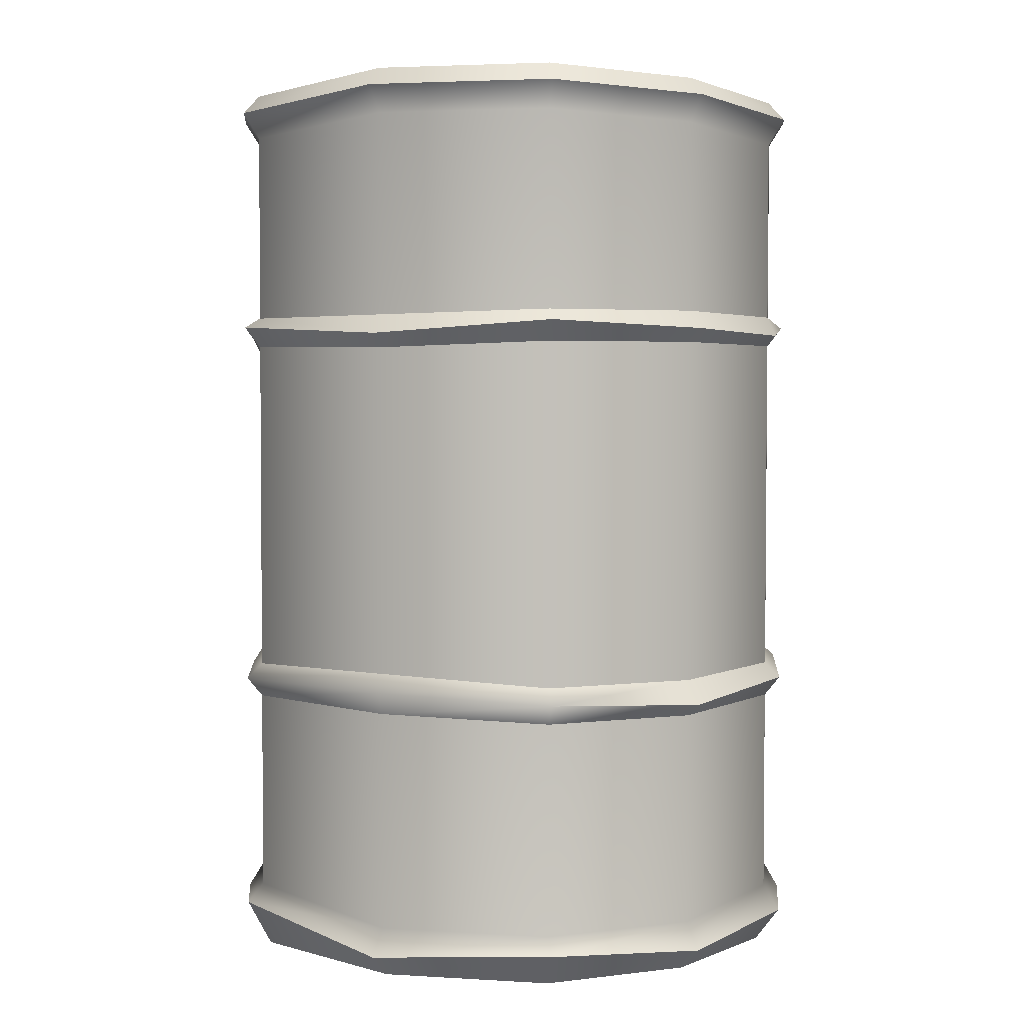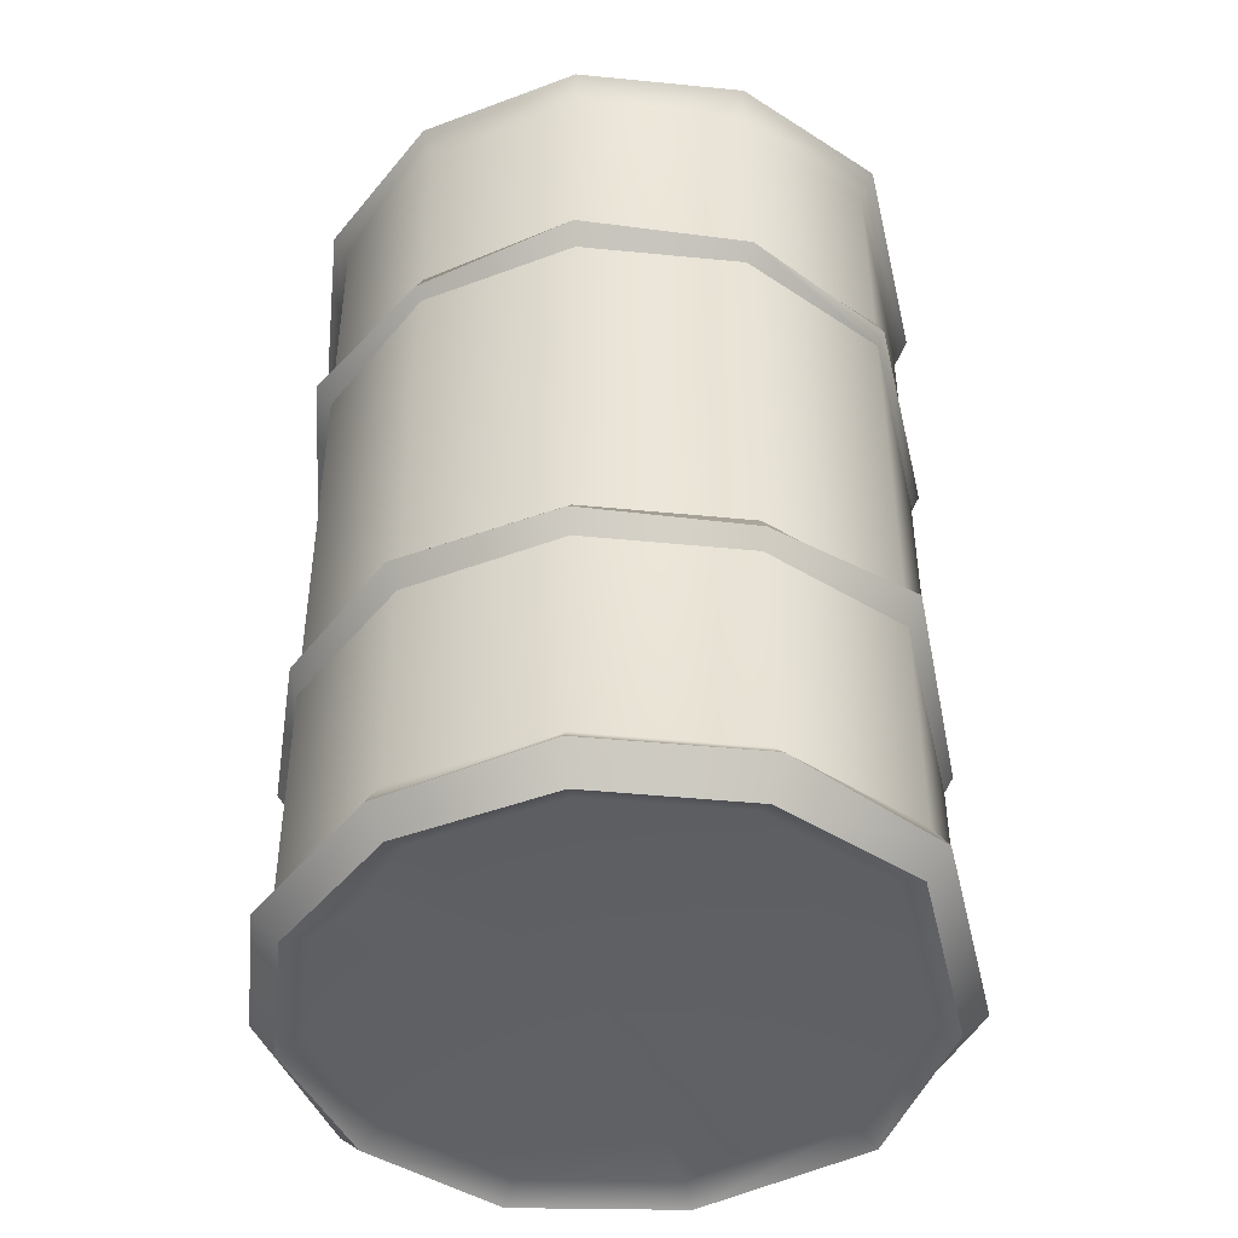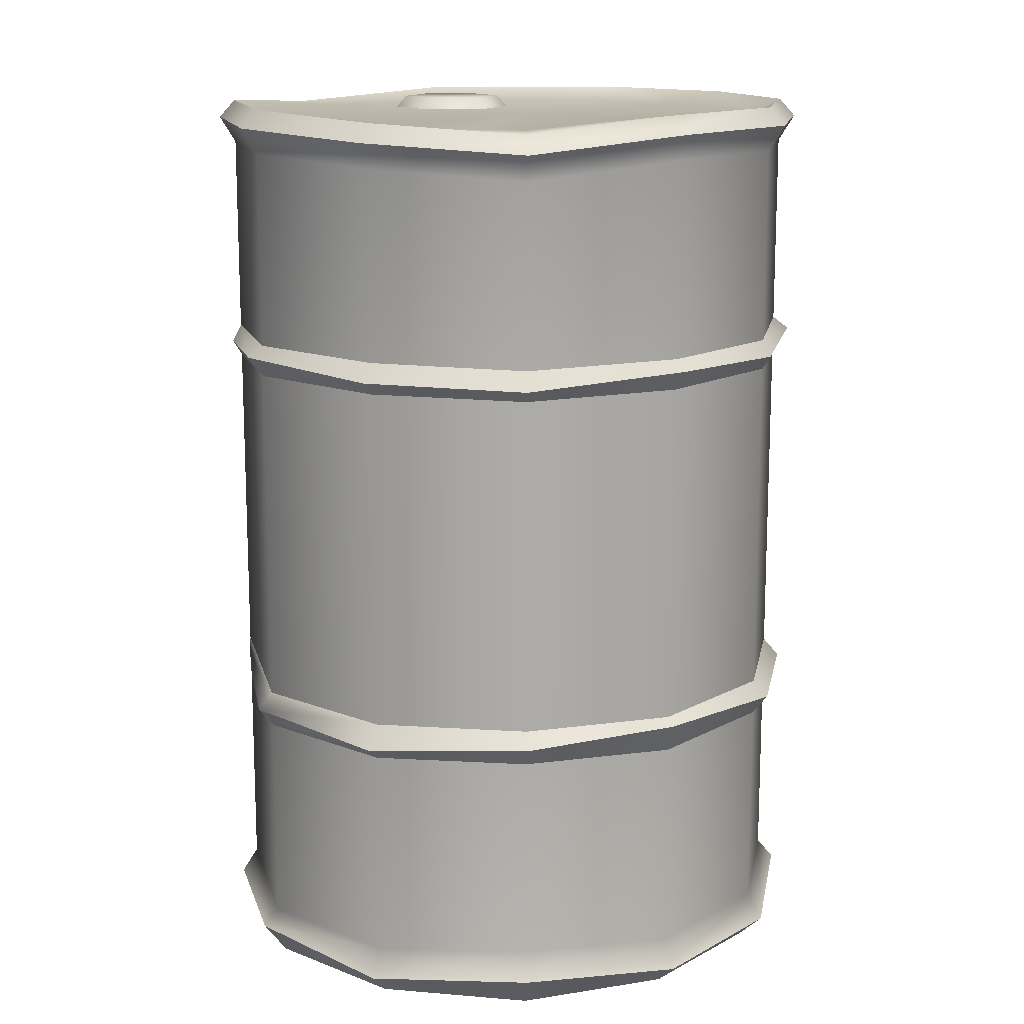
<metadata>
{"format":"obj","ext":"obj","renderer":"f3d","projection":"perspective","resolution":1024,"background":"white","views":[{"elev":3.3,"azim":-130.1,"up":"+Y"},{"elev":-44.9,"azim":36.8,"up":"+Y"},{"elev":14.0,"azim":-66.1,"up":"+Y"}]}
</metadata>
<code>
g SM_Prop_Barrel_Oil_01
v 0.1252 1.028 -0.1872
v 0.05317 1.028 -0.1872
v 0.01714 1.028 -0.1248
v 0.05317 1.028 -0.06241
v 0.1252 1.028 -0.06241
v 0.1612 1.028 -0.1248
v 0.1186 1.044 -0.1757
v 0.05982 1.044 -0.1757
v 0.03045 1.044 -0.1248
v 0.05982 1.044 -0.07394
v 0.1186 1.044 -0.07394
v 0.1479 1.044 -0.1248
v 0.08919 1.044 -0.1248
v -0.1907 0.7595 0.2979
v -0.3126 0.746 0.1571
v -0.3626 0.7515 -0.02157
v -0.3088 0.7594 -0.2015
v -0.1405 0.7454 -0.3238
v 0.08255 0.7554 -0.3519
v 0.2542 0.7473 -0.2282
v 0.3537 0.7453 -0.0008748
v 0.3085 0.7483 0.1795
v 0.1719 0.7575 0.3084
v -0.01102 0.7515 0.3434
v 0.1633 0.7718 0.2922
v -0.01022 0.7718 0.3334
v 0.2929 0.7718 0.1698
v 0.344 0.7664 -0.0009911
v 0.248 0.7676 -0.2197
v 0.07769 0.7663 -0.3343
v -0.1378 0.7666 -0.3132
v -0.2932 0.7718 -0.1919
v -0.3443 0.7718 -0.02103
v -0.3031 0.7683 0.1525
v -0.181 0.7718 0.2823
v -0.3031 0.7335 0.1525
v -0.1811 0.7358 0.2823
v -0.3443 0.7358 -0.02103
v -0.2932 0.7358 -0.1919
v -0.1378 0.7291 -0.3132
v 0.07764 0.7321 -0.3342
v 0.2479 0.7262 -0.2196
v 0.344 0.7289 -0.0009547
v 0.2929 0.7358 0.1699
v 0.1632 0.7358 0.2923
v -0.01029 0.7358 0.3334
v -0.1867 0.333 0.2909
v -0.3193 0.3275 0.1612
v -0.3626 0.3151 -0.02157
v -0.3088 0.3241 -0.2015
v -0.1355 0.3307 -0.3158
v 0.08255 0.3293 -0.3519
v 0.255 0.3241 -0.2287
v 0.3623 0.339 -0.0004366
v 0.302 0.3241 0.175
v 0.1719 0.3207 0.3084
v -0.0108 0.3241 0.3517
v -0.01022 0.3008 0.3334
v 0.1633 0.3008 0.2922
v 0.2929 0.3008 0.1698
v 0.344 0.307 -0.0009911
v 0.248 0.3008 -0.2197
v 0.07769 0.3071 -0.3343
v -0.1378 0.3068 -0.3132
v -0.2932 0.3008 -0.1919
v -0.3443 0.3008 -0.02103
v -0.3031 0.3048 0.1525
v -0.181 0.3008 0.2823
v -0.1811 0.3422 0.2823
v -0.3031 0.3449 0.1525
v -0.3443 0.3422 -0.02103
v -0.2932 0.3422 -0.1919
v -0.1378 0.3535 -0.3132
v 0.07764 0.3464 -0.3342
v 0.2479 0.3422 -0.2196
v 0.344 0.3502 -0.0009547
v 0.2929 0.3422 0.1699
v 0.1632 0.3422 0.2923
v -0.01029 0.3422 0.3334
v -0.1617 1.03 0.2528
v -0.008565 1.03 0.2986
v 0.147 1.03 0.2617
v 0.2632 1.03 0.152
v 0.309 1.03 -0.001181
v 0.2231 1.03 -0.1964
v 0.06991 1.03 -0.2998
v -0.1239 1.03 -0.2804
v -0.2625 1.03 -0.1721
v -0.3083 1.03 -0.01901
v -0.2714 1.03 0.1365
v -0.009968 1.03 0.01725
v -0.2761 1.03 0.07039
v 0.2665 1.03 0.09627
v 0.1625 1.045 0.2926
v -0.01099 1.045 0.3338
v 0.2922 1.045 0.1702
v 0.3433 1.045 -0.000576
v 0.2474 1.045 -0.219
v 0.07707 1.033 -0.3337
v -0.1378 1.045 -0.3132
v -0.2932 1.045 -0.1919
v -0.3443 1.038 -0.02103
v -0.3031 1.028 0.1525
v -0.1818 1.045 0.2827
v 0.1625 0.9951 0.2926
v 0.2474 0.9951 -0.2191
v -0.1378 0.9951 -0.3132
v -0.3031 0.9773 0.1525
v -0.01094 0.9951 0.3338
v 0.2922 0.9951 0.1702
v 0.3433 0.9951 -0.0006032
v 0.07711 0.9825 -0.3337
v -0.2932 0.9951 -0.1919
v -0.3443 0.9881 -0.02103
v -0.1818 0.9951 0.2827
v -0.3197 1.007 0.1614
v -0.3631 1.018 -0.02158
v -0.3092 1.025 -0.2017
v -0.1434 1.025 -0.3312
v 0.08205 1.012 -0.3517
v 0.2602 1.025 -0.2327
v 0.362 1.025 -1.511e-05
v 0.3081 1.025 0.1801
v 0.1714 1.025 0.3092
v -0.01157 1.025 0.3526
v -0.1917 1.025 0.2987
v -0.009986 0.05666 0.3332
v 0.1635 0.05666 0.2921
v 0.2932 0.05666 0.1697
v 0.3443 0.05666 -0.001118
v 0.2482 0.05666 -0.2199
v 0.07788 0.07425 -0.3345
v -0.1378 0.05666 -0.3132
v -0.2932 0.05666 -0.1919
v -0.3443 0.05666 -0.02103
v -0.3031 0.06799 0.1525
v -0.1808 0.05666 0.2821
v -0.0105 0.02602 0.352
v 0.1724 0.03478 0.3086
v 0.3092 0.03569 0.1795
v 0.3631 0.02602 -0.0005928
v 0.261 0.02602 -0.2336
v 0.08292 0.05275 -0.3526
v -0.1434 0.02602 -0.3312
v -0.3092 0.03794 -0.2017
v -0.3631 0.02602 -0.02158
v -0.3197 0.03734 0.1614
v -0.1906 0.02469 0.2981
v -0.1759 9.537e-08 0.2742
v -0.2949 3.815e-08 0.1482
v -0.3349 9.537e-08 -0.02052
v -0.2852 9.537e-08 -0.1866
v -0.1344 9.537e-08 -0.3044
v 0.07548 0 -0.3252
v 0.2413 9.537e-08 -0.2135
v 0.3346 9.537e-08 -0.001185
v 0.2849 9.537e-08 0.1649
v 0.1588 9.537e-08 0.2839
v -0.009828 9.537e-08 0.3239
v -0.1612 0.01541 0.2502
v -0.009603 0.01541 0.2955
v 0.1443 0.01541 0.259
v 0.2593 0.01541 0.1504
v 0.3047 0.01541 -0.001157
v 0.2197 0.01541 -0.1944
v 0.06806 0.01541 -0.2967
v -0.1238 0.01541 -0.2775
v -0.2609 0.01541 -0.1704
v -0.3063 0.01541 -0.0188
v -0.2697 0.01541 0.1351
v -0.01099 0.01541 0.01708
v -0.05865 0.01541 -0.27
v -0.0836 0.01541 0.261
v -0.3443 0.3243 -0.02103
v -0.2932 0.3271 -0.1919
v -0.1378 0.3271 -0.3132
v 0.07763 0.3364 -0.3342
v 0.2479 0.3271 -0.2196
v 0.344 0.3271 -0.0009498
v 0.2929 0.3271 0.1699
v 0.1632 0.3271 0.2923
v -0.0103 0.3271 0.3334
v -0.1811 0.3271 0.2823
v -0.3031 0.3293 0.1525
v -0.3443 0.747 -0.02103
v -0.2932 0.753 -0.1919
v -0.1378 0.753 -0.3132
v 0.07734 0.7486 -0.3339
v 0.2477 0.753 -0.2193
v 0.3436 0.753 -0.0007561
v 0.2925 0.753 0.1701
v 0.1628 0.753 0.2925
v -0.01066 0.753 0.3336
v -0.1815 0.753 0.2825
v -0.3031 0.742 0.1525
v -0.2932 0.54 -0.1919
v -0.1378 0.54 -0.3132
v 0.07749 0.5425 -0.3341
v 0.2478 0.54 -0.2194
v 0.3438 0.54 -0.000853
v 0.2927 0.54 0.17
v 0.163 0.54 0.2924
v -0.01048 0.54 0.3335
v -0.1813 0.54 0.2824
v -0.3031 0.5356 0.1525
v -0.3443 0.5357 -0.02103
v 0.1633 0.7718 0.2922
v 0.1719 0.7575 0.3084
v 0.3537 0.7453 -0.0008748
v 0.248 0.7676 -0.2197
v 0.2542 0.7473 -0.2282
v -0.3031 0.7683 0.1525
v -0.3126 0.746 0.1571
v -0.181 0.7718 0.2823
v -0.1907 0.7595 0.2979
v -0.3126 0.746 0.1571
v -0.1907 0.7595 0.2979
v -0.3626 0.7515 -0.02157
v -0.3088 0.7594 -0.2015
v -0.1405 0.7454 -0.3238
v 0.08255 0.7554 -0.3519
v 0.3085 0.7483 0.1795
v 0.1719 0.7575 0.3084
v -0.01102 0.7515 0.3434
v 0.1633 0.3008 0.2922
v 0.1719 0.3207 0.3084
v 0.3623 0.339 -0.0004366
v 0.248 0.3008 -0.2197
v 0.255 0.3241 -0.2287
v -0.3193 0.3275 0.1612
v -0.1867 0.333 0.2909
v -0.3626 0.3151 -0.02157
v 0.255 0.3241 -0.2287
v 0.3623 0.339 -0.0004366
v 0.302 0.3241 0.175
v 0.1719 0.3207 0.3084
v -0.0108 0.3241 0.3517
v -0.008565 1.03 0.2986
v 0.147 1.03 0.2617
v 0.2632 1.03 0.152
v 0.2665 1.03 0.09627
v 0.309 1.03 -0.001181
v 0.2231 1.03 -0.1964
v 0.2231 1.03 -0.1964
v 0.06991 1.03 -0.2998
v 0.2474 1.045 -0.219
v -0.1239 1.03 -0.2804
v -0.2625 1.03 -0.1721
v -0.3083 1.03 -0.01901
v -0.2761 1.03 0.07039
v -0.2714 1.03 0.1365
v -0.1617 1.03 0.2528
v 0.2474 0.9951 -0.2191
v 0.2602 1.025 -0.2327
v -0.3631 1.018 -0.02158
v -0.3443 1.038 -0.02103
v -0.3197 1.007 0.1614
v -0.3092 1.025 -0.2017
v -0.2932 1.045 -0.1919
v -0.1434 1.025 -0.3312
v -0.1378 1.045 -0.3132
v 0.08205 1.012 -0.3517
v 0.07707 1.033 -0.3337
v 0.2602 1.025 -0.2327
v 0.2474 1.045 -0.219
v 0.362 1.025 -1.511e-05
v 0.3433 1.045 -0.000576
v 0.2474 1.045 -0.219
v 0.2602 1.025 -0.2327
v 0.3081 1.025 0.1801
v 0.2922 1.045 0.1702
v 0.1714 1.025 0.3092
v 0.1625 1.045 0.2926
v -0.01157 1.025 0.3526
v -0.01099 1.045 0.3338
v -0.1917 1.025 0.2987
v 0.1724 0.03478 0.3086
v 0.1635 0.05666 0.2921
v 0.3631 0.02602 -0.0005928
v 0.261 0.02602 -0.2336
v 0.2482 0.05666 -0.2199
v -0.3197 0.03734 0.1614
v -0.3031 0.06799 0.1525
v -0.1906 0.02469 0.2981
v -0.1808 0.05666 0.2821
v -0.009986 0.05666 0.3332
v -0.1808 0.05666 0.2821
v -0.1811 0.3271 0.2823
v -0.1808 0.05666 0.2821
v -0.3031 0.06799 0.1525
v -0.3031 0.3293 0.1525
v -0.3031 0.06799 0.1525
v -0.3443 0.05666 -0.02103
v -0.2932 0.05666 -0.1919
v -0.2932 0.3271 -0.1919
v -0.2932 0.05666 -0.1919
v -0.1378 0.05666 -0.3132
v -0.1378 0.3271 -0.3132
v 0.07788 0.07425 -0.3345
v 0.2482 0.05666 -0.2199
v 0.2479 0.3271 -0.2196
v 0.2482 0.05666 -0.2199
v 0.3443 0.05666 -0.001118
v 0.2932 0.05666 0.1697
v 0.2929 0.3271 0.1699
v 0.2932 0.05666 0.1697
v 0.1635 0.05666 0.2921
v 0.1635 0.05666 0.2921
v 0.1632 0.3271 0.2923
v -0.3197 0.03734 0.1614
v -0.1906 0.02469 0.2981
v -0.3631 0.02602 -0.02158
v -0.3197 0.03734 0.1614
v -0.2949 3.815e-08 0.1482
v -0.3092 0.03794 -0.2017
v -0.1434 0.02602 -0.3312
v -0.2852 9.537e-08 -0.1866
v 0.08292 0.05275 -0.3526
v -0.1434 0.02602 -0.3312
v -0.1344 9.537e-08 -0.3044
v 0.261 0.02602 -0.2336
v 0.08292 0.05275 -0.3526
v 0.07548 0 -0.3252
v 0.3631 0.02602 -0.0005928
v 0.261 0.02602 -0.2336
v 0.2413 9.537e-08 -0.2135
v 0.3092 0.03569 0.1795
v 0.1724 0.03478 0.3086
v 0.3092 0.03569 0.1795
v 0.2849 9.537e-08 0.1649
v -0.0105 0.02602 0.352
v 0.1724 0.03478 0.3086
v 0.1588 9.537e-08 0.2839
v -0.0105 0.02602 0.352
v -0.009828 9.537e-08 0.3239
v -0.009603 0.01541 0.2955
v -0.009828 9.537e-08 0.3239
v 0.1588 9.537e-08 0.2839
v 0.1443 0.01541 0.259
v 0.2849 9.537e-08 0.1649
v 0.2593 0.01541 0.1504
v 0.3346 9.537e-08 -0.001185
v 0.3047 0.01541 -0.001157
v 0.2413 9.537e-08 -0.2135
v 0.2197 0.01541 -0.1944
v 0.07548 0 -0.3252
v 0.06806 0.01541 -0.2967
v -0.1344 9.537e-08 -0.3044
v -0.1238 0.01541 -0.2775
v -0.05865 0.01541 -0.27
v -0.2852 9.537e-08 -0.1866
v -0.2609 0.01541 -0.1704
v -0.3349 9.537e-08 -0.02052
v -0.3063 0.01541 -0.0188
v -0.2949 3.815e-08 0.1482
v -0.2697 0.01541 0.1351
v -0.1759 9.537e-08 0.2742
v -0.1612 0.01541 0.2502
v -0.0836 0.01541 0.261
v -0.3443 0.3243 -0.02103
v -0.2932 0.3271 -0.1919
v -0.1378 0.3271 -0.3132
v -0.1378 0.54 -0.3132
v -0.1378 0.3271 -0.3132
v 0.07763 0.3364 -0.3342
v 0.2479 0.3271 -0.2196
v 0.344 0.3271 -0.0009498
v 0.2929 0.3271 0.1699
v 0.2927 0.54 0.17
v 0.2929 0.3271 0.1699
v 0.1632 0.3271 0.2923
v -0.0103 0.3271 0.3334
v -0.1811 0.3271 0.2823
v -0.3031 0.3293 0.1525
v -0.3443 0.9881 -0.02103
v -0.2932 0.9951 -0.1919
v -0.2932 0.9951 -0.1919
v -0.2932 0.753 -0.1919
v -0.1378 0.9951 -0.3132
v -0.1378 0.9951 -0.3132
v -0.1378 0.753 -0.3132
v 0.07711 0.9825 -0.3337
v 0.2474 0.9951 -0.2191
v 0.2474 0.9951 -0.2191
v 0.2477 0.753 -0.2193
v 0.3433 0.9951 -0.0006032
v 0.2922 0.9951 0.1702
v 0.2922 0.9951 0.1702
v 0.2925 0.753 0.1701
v 0.1625 0.9951 0.2926
v -0.01094 0.9951 0.3338
v 0.1625 0.9951 0.2926
v 0.1628 0.753 0.2925
v -0.1818 0.9951 0.2827
v -0.1818 0.9951 0.2827
v -0.1815 0.753 0.2825
v -0.3031 0.9773 0.1525
v -0.3031 0.9773 0.1525
v -0.3031 0.742 0.1525
v -0.2932 0.753 -0.1919
v -0.1378 0.753 -0.3132
v -0.1378 0.753 -0.3132
v 0.07734 0.7486 -0.3339
v 0.2477 0.753 -0.2193
v 0.3436 0.753 -0.0007561
v 0.2925 0.753 0.1701
v 0.2925 0.753 0.1701
v 0.1628 0.753 0.2925
v -0.01066 0.753 0.3336
v -0.1815 0.753 0.2825
v -0.3031 0.742 0.1525
v -0.3443 0.747 -0.02103
g SM_Prop_Barrel_Oil_01_0
f 23 25 26
f 24 23 26
f 24 26 214
f 215 24 214
f 208 22 207
f 22 27 207
f 22 21 27
f 21 28 27
f 20 29 28
f 209 20 28
f 42 20 209
f 43 42 209
f 42 41 20
f 43 209 222
f 41 221 20
f 44 43 222
f 221 41 40
f 44 222 223
f 220 221 40
f 45 44 223
f 40 39 220
f 45 223 224
f 39 219 220
f 46 45 224
f 39 38 219
f 46 224 217
f 38 218 219
f 37 46 217
f 38 36 218
f 37 217 216
f 36 216 218
f 36 37 216
f 211 19 210
f 19 30 210
f 30 19 18
f 31 30 18
f 18 17 31
f 17 32 31
f 17 16 32
f 16 33 32
f 16 15 33
f 15 34 33
f 14 35 212
f 213 14 212
f 59 56 58
f 56 57 58
f 58 57 68
f 57 47 68
f 68 47 67
f 47 48 67
f 67 48 66
f 48 49 66
f 66 49 65
f 49 50 65
f 65 50 64
f 50 51 64
f 63 64 51
f 52 63 51
f 63 52 228
f 52 229 228
f 50 72 51
f 72 73 51
f 52 51 73
f 71 72 50
f 74 52 73
f 232 71 50
f 52 74 233
f 70 71 232
f 74 75 233
f 230 70 232
f 233 75 234
f 69 70 230
f 75 76 234
f 231 69 230
f 234 76 235
f 79 69 231
f 76 77 235
f 237 79 231
f 235 77 236
f 78 79 237
f 77 78 236
f 236 78 237
f 55 226 225
f 60 55 225
f 54 55 60
f 61 54 60
f 53 227 61
f 62 53 61
f 98 243 242
f 97 98 242
f 97 242 241
f 241 96 97
f 241 240 96
f 96 240 239
f 94 96 239
f 94 239 238
f 95 94 238
f 95 238 252
f 104 95 252
f 104 252 251
f 103 104 251
f 103 251 250
f 103 250 249
f 249 102 103
f 102 249 248
f 101 102 248
f 101 248 247
f 100 101 247
f 247 245 100
f 245 99 100
f 99 245 244
f 246 99 244
f 104 103 257
f 257 103 255
f 276 104 257
f 103 256 255
f 275 104 276
f 255 256 258
f 274 275 276
f 256 259 258
f 273 275 274
f 258 259 260
f 272 273 274
f 259 261 260
f 271 273 272
f 262 260 261
f 270 271 272
f 263 262 261
f 262 263 264
f 263 265 264
f 267 271 270
f 266 267 270
f 268 267 266
f 269 268 266
f 106 121 111
f 121 122 111
f 111 122 110
f 122 123 110
f 110 123 105
f 123 124 105
f 105 124 109
f 124 125 109
f 109 125 115
f 125 126 115
f 115 126 108
f 126 116 108
f 108 116 114
f 116 117 114
f 114 117 113
f 117 118 113
f 113 118 107
f 118 119 107
f 112 107 119
f 120 112 119
f 112 120 253
f 120 254 253
f 139 128 138
f 128 127 138
f 138 127 284
f 127 285 284
f 129 278 277
f 140 129 277
f 130 129 140
f 141 130 140
f 131 130 279
f 142 131 279
f 132 281 280
f 143 132 280
f 132 143 133
f 143 144 133
f 134 133 144
f 145 134 144
f 135 134 145
f 146 135 145
f 136 135 146
f 147 136 146
f 299 133 298
f 177 299 298
f 300 299 177
f 178 300 177
f 137 283 282
f 148 137 282
f 183 287 182
f 287 286 182
f 182 286 308
f 309 182 308
f 290 289 288
f 184 290 288
f 293 292 291
f 174 293 291
f 294 293 174
f 175 294 174
f 297 296 295
f 176 297 295
f 303 302 301
f 179 303 301
f 304 303 179
f 180 304 179
f 307 306 305
f 181 307 305
f 311 310 150
f 149 311 150
f 334 311 149
f 335 334 149
f 314 313 151
f 313 312 151
f 151 312 152
f 312 315 152
f 315 316 153
f 317 315 153
f 320 319 318
f 154 320 318
f 322 321 155
f 323 322 155
f 326 325 156
f 325 324 156
f 156 324 157
f 324 327 157
f 329 328 158
f 330 329 158
f 332 331 159
f 333 332 159
f 347 350 349
f 347 349 348
f 348 346 347
f 351 348 349
f 347 346 345
f 352 351 349
f 346 344 345
f 353 351 352
f 345 344 343
f 354 353 352
f 344 342 343
f 355 353 354
f 343 342 341
f 356 355 354
f 342 340 341
f 341 340 339
f 340 338 339
f 357 355 356
f 339 338 336
f 338 337 336
f 336 337 357
f 358 357 356
f 359 336 357
f 357 358 359
f 365 364 363
f 198 365 363
f 198 363 402
f 366 365 198
f 403 198 402
f 199 366 198
f 199 198 403
f 367 366 199
f 404 199 403
f 200 367 199
f 200 199 404
f 368 367 200
f 405 200 404
f 201 368 200
f 201 200 405
f 406 201 405
f 371 370 369
f 202 371 369
f 202 369 407
f 371 202 372
f 408 202 407
f 202 203 372
f 202 408 203
f 373 372 203
f 408 409 203
f 204 373 203
f 204 203 409
f 374 373 204
f 410 204 409
f 205 374 204
f 205 204 410
f 360 374 205
f 411 205 410
f 206 360 205
f 206 205 411
f 361 360 206
f 412 206 411
f 196 361 206
f 196 206 412
f 362 361 196
f 400 196 412
f 197 362 196
f 197 196 400
f 401 197 400
f 376 186 375
f 186 185 375
f 375 185 398
f 185 399 398
f 187 378 377
f 379 187 377
f 188 381 380
f 382 188 380
f 189 188 382
f 383 189 382
f 190 385 384
f 386 190 384
f 191 190 386
f 387 191 386
f 192 389 388
f 390 192 388
f 393 392 193
f 392 391 193
f 194 193 391
f 394 194 391
f 195 396 395
f 397 195 395
f 91 90 80
f 80 81 91
f 91 92 90
f 91 81 82
f 89 92 91
f 82 83 91
f 91 88 89
f 83 93 91
f 91 87 88
f 91 93 84
f 86 87 91
f 91 84 85
f 91 85 86
f 170 171 160
f 173 160 171
f 170 169 171
f 173 171 161
f 168 171 169
f 161 171 162
f 167 171 168
f 163 162 171
f 172 171 167
f 163 171 164
f 172 166 171
f 164 171 165
f 165 171 166
f 8 7 1
f 2 8 1
f 1 7 6
f 9 8 2
f 3 9 2
f 7 12 6
f 6 12 5
f 8 13 7
f 9 13 8
f 7 13 12
f 10 9 3
f 10 13 9
f 4 10 3
f 5 11 4
f 12 11 5
f 12 13 11
f 11 10 4
f 11 13 10

</code>
